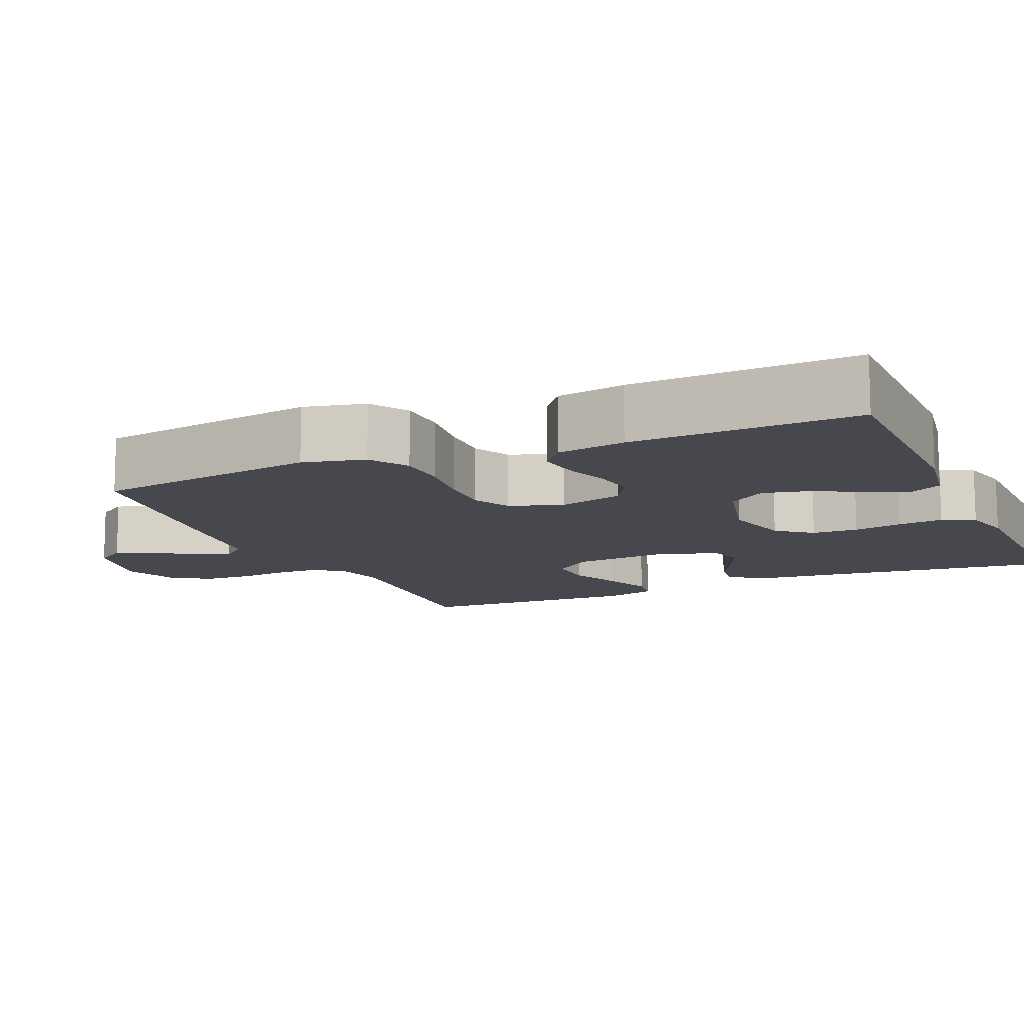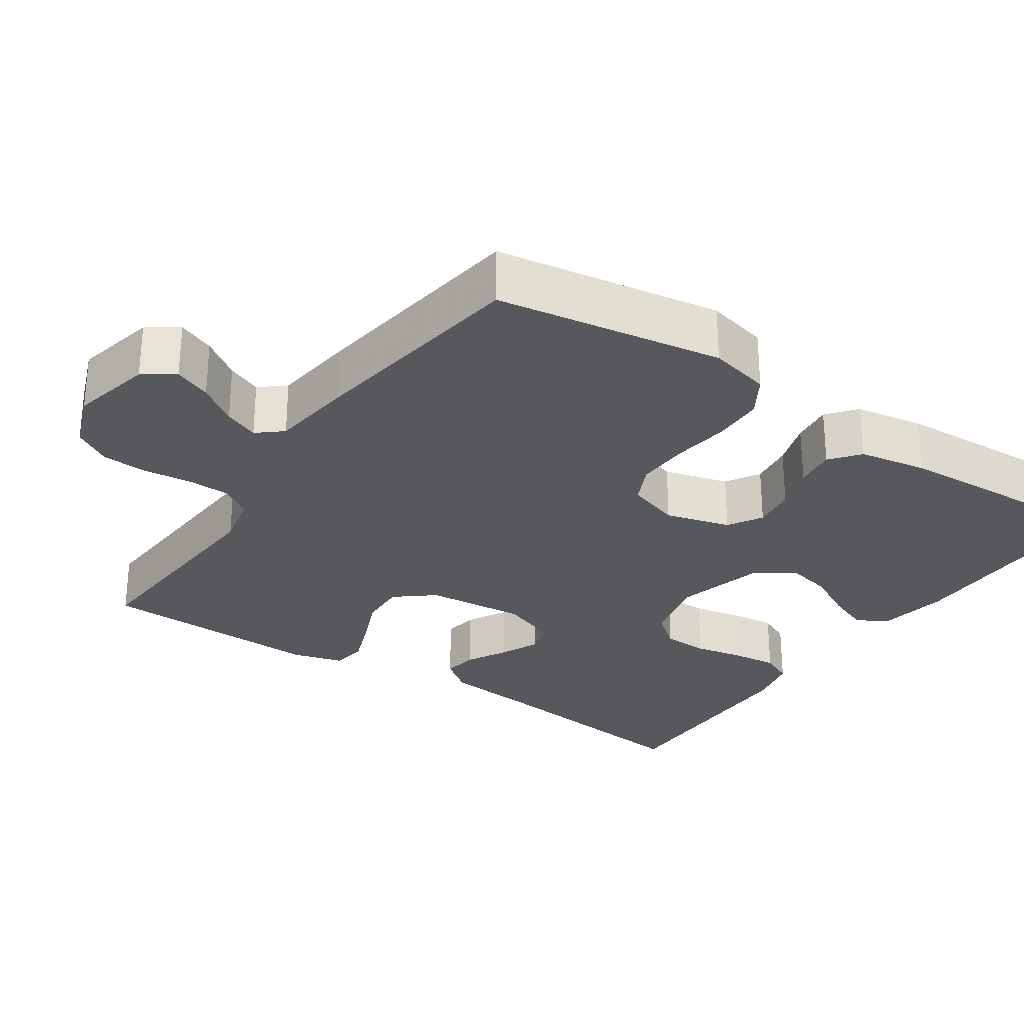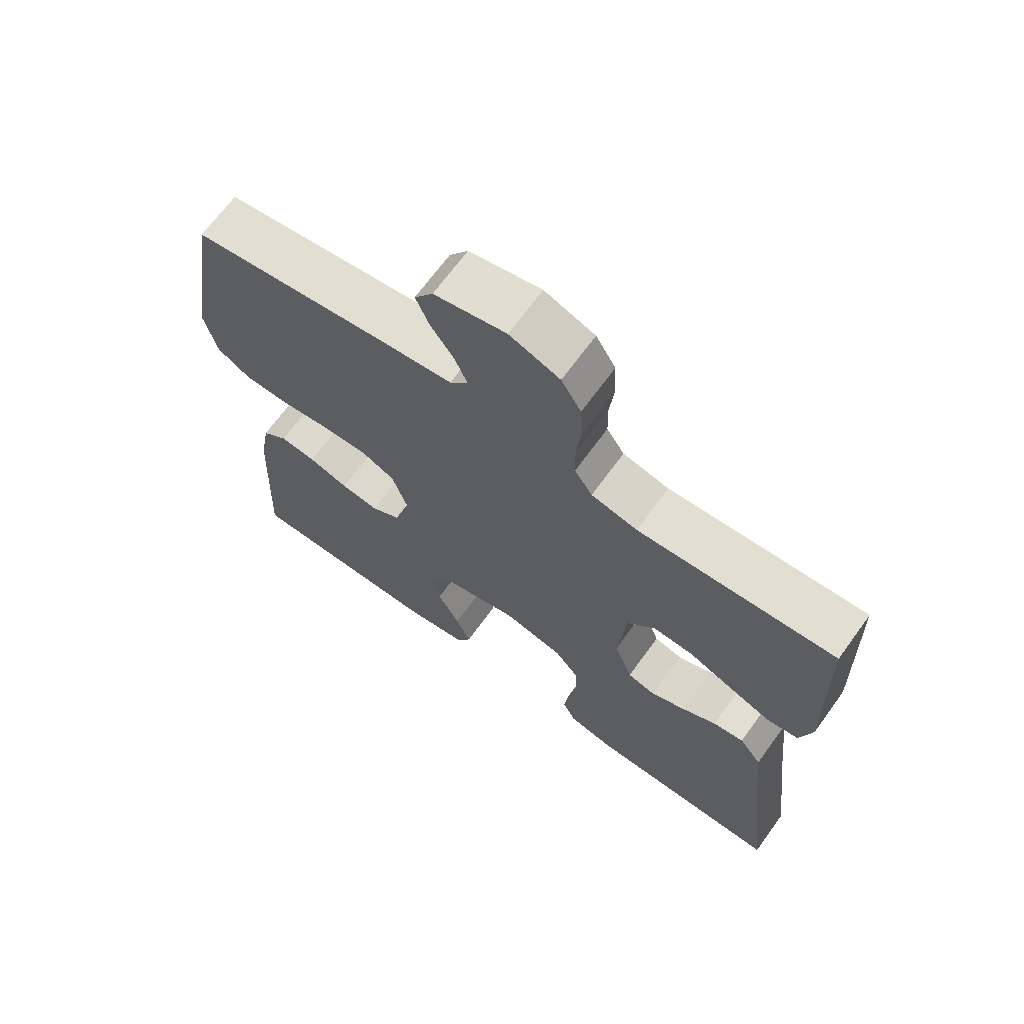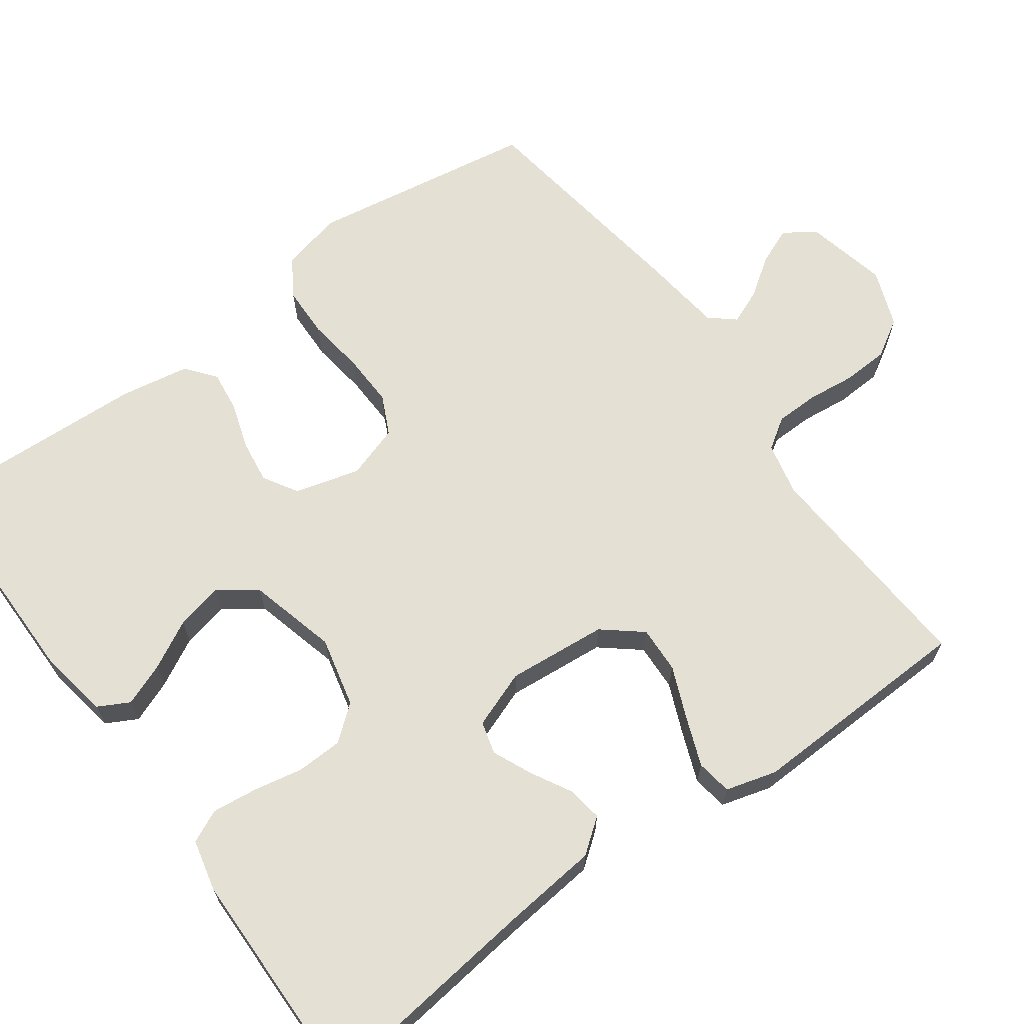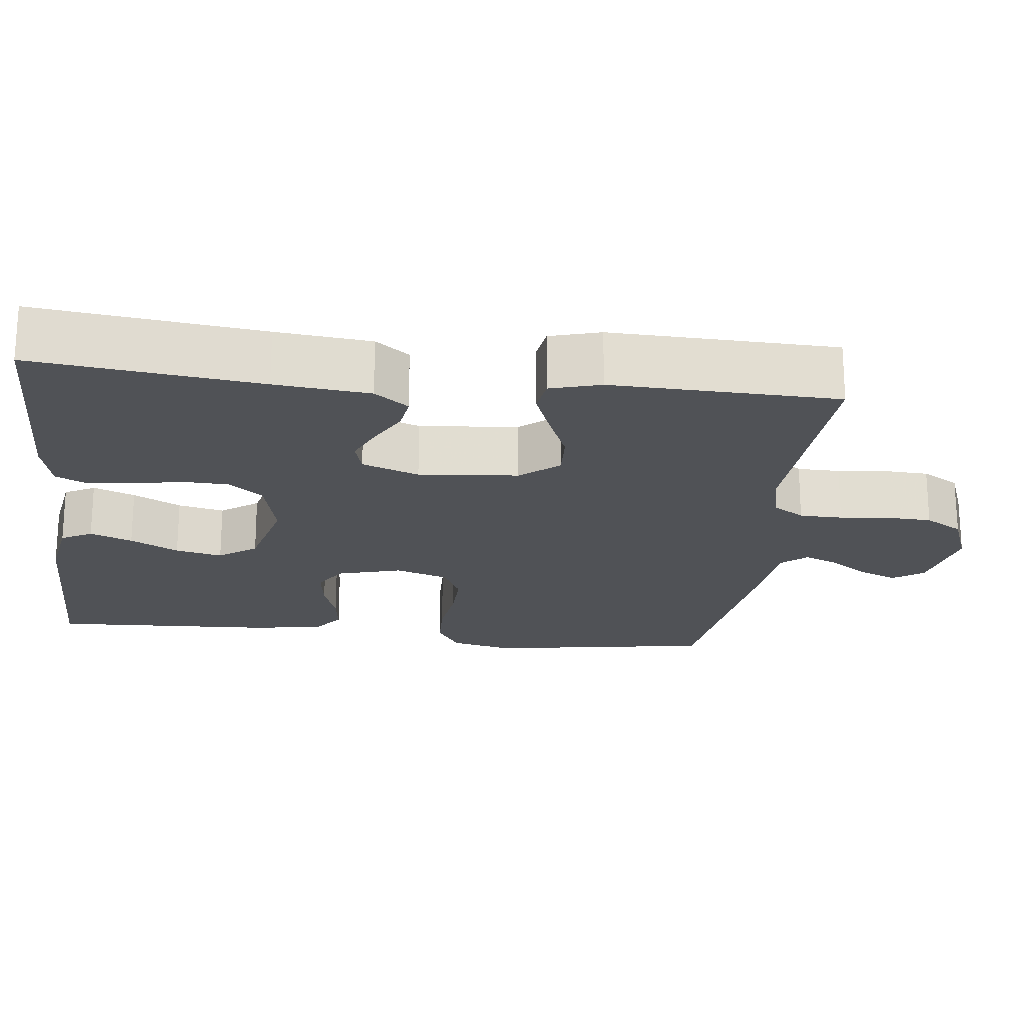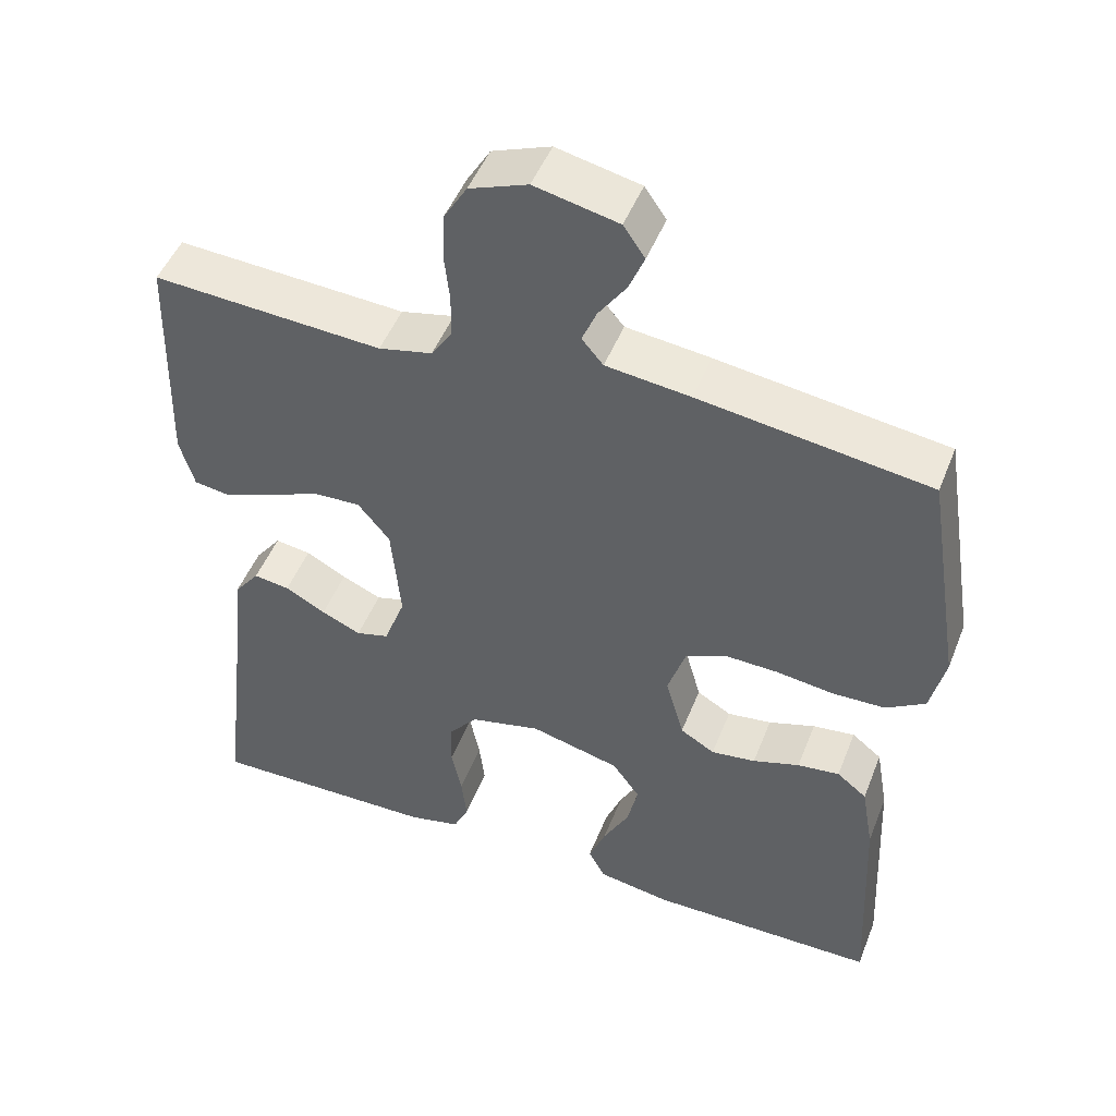
<metadata>
{"format":"obj","ext":"obj","renderer":"f3d","projection":"perspective","resolution":1024,"background":"white","views":[{"elev":-11.8,"azim":113.7,"up":"+Y"},{"elev":-28.4,"azim":55.7,"up":"+Y"},{"elev":68.2,"azim":-144.0,"up":"+Z"},{"elev":65.9,"azim":-126.1,"up":"+Y"},{"elev":-21.0,"azim":-96.6,"up":"+Y"},{"elev":48.6,"azim":21.1,"up":"+Z"}]}
</metadata>
<code>
v 0.5 0.07 0.5
v 0.548 0.07 0.2
v 0.529 0.07 0.118
v 0.478 0.07 0.086
v 0.409 0.07 0.084
v 0.333 0.07 0.094
v 0.263 0.07 0.096
v 0.211 0.07 0.071
v 0.188 0.07 0
v 0.212 0.07 -0.086
v 0.257 0.07 -0.113
v 0.315 0.07 -0.105
v 0.376 0.07 -0.085
v 0.431 0.07 -0.078
v 0.47 0.07 -0.109
v 0.486 0.07 -0.2
v 0.5 0.07 -0.5
v 0.2 0.07 -0.501
v 0.105 0.07 -0.485
v 0.083 0.07 -0.444
v 0.105 0.07 -0.388
v 0.139 0.07 -0.324
v 0.153 0.07 -0.262
v 0.117 0.07 -0.212
v 0 0.07 -0.182
v -0.093 0.07 -0.204
v -0.13 0.07 -0.25
v -0.132 0.07 -0.311
v -0.119 0.07 -0.376
v -0.112 0.07 -0.436
v -0.132 0.07 -0.479
v -0.2 0.07 -0.495
v -0.5 0.07 -0.5
v -0.464 0.07 -0.2
v -0.451 0.07 -0.074
v -0.417 0.07 -0.029
v -0.37 0.07 -0.036
v -0.317 0.07 -0.065
v -0.265 0.07 -0.088
v -0.222 0.07 -0.076
v -0.194 0.07 0
v -0.206 0.07 0.132
v -0.248 0.07 0.183
v -0.31 0.07 0.18
v -0.379 0.07 0.151
v -0.443 0.07 0.126
v -0.49 0.07 0.133
v -0.509 0.07 0.2
v -0.5 0.07 0.5
v -0.2 0.07 0.482
v -0.13 0.07 0.498
v -0.103 0.07 0.539
v -0.102 0.07 0.596
v -0.109 0.07 0.66
v -0.106 0.07 0.721
v -0.076 0.07 0.771
v 0 0.07 0.8
v 0.109 0.07 0.776
v 0.137 0.07 0.735
v 0.117 0.07 0.686
v 0.081 0.07 0.634
v 0.062 0.07 0.588
v 0.09 0.07 0.555
v 0.2 0.07 0.542
v 0.5 0 0.5
v 0.548 0 0.2
v 0.529 0 0.118
v 0.478 0 0.086
v 0.409 0 0.084
v 0.333 0 0.094
v 0.263 0 0.096
v 0.211 0 0.071
v 0.188 0 0
v 0.212 0 -0.086
v 0.257 0 -0.113
v 0.315 0 -0.105
v 0.376 0 -0.085
v 0.431 0 -0.078
v 0.47 0 -0.109
v 0.486 0 -0.2
v 0.5 0 -0.5
v 0.2 0 -0.501
v 0.105 0 -0.485
v 0.083 0 -0.444
v 0.105 0 -0.388
v 0.139 0 -0.324
v 0.153 0 -0.262
v 0.117 0 -0.212
v 0 0 -0.182
v -0.093 0 -0.204
v -0.13 0 -0.25
v -0.132 0 -0.311
v -0.119 0 -0.376
v -0.112 0 -0.436
v -0.132 0 -0.479
v -0.2 0 -0.495
v -0.5 0 -0.5
v -0.464 0 -0.2
v -0.451 0 -0.074
v -0.417 0 -0.029
v -0.37 0 -0.036
v -0.317 0 -0.065
v -0.265 0 -0.088
v -0.222 0 -0.076
v -0.194 0 0
v -0.206 0 0.132
v -0.248 0 0.183
v -0.31 0 0.18
v -0.379 0 0.151
v -0.443 0 0.126
v -0.49 0 0.133
v -0.509 0 0.2
v -0.5 0 0.5
v -0.2 0 0.482
v -0.13 0 0.498
v -0.103 0 0.539
v -0.102 0 0.596
v -0.109 0 0.66
v -0.106 0 0.721
v -0.076 0 0.771
v 0 0 0.8
v 0.109 0 0.776
v 0.137 0 0.735
v 0.117 0 0.686
v 0.081 0 0.634
v 0.062 0 0.588
v 0.09 0 0.555
v 0.2 0 0.542
f 63 64 1 2
f 58 59 60 61
f 58 61 62
f 57 58 62
f 56 57 62
f 53 54 55 56
f 52 53 56 62
f 51 52 62 63
f 47 48 49 50
f 47 50 51
f 44 45 46 47
f 44 47 51 63
f 35 36 37 38
f 34 35 38 39
f 33 34 39 40
f 31 32 33 40
f 28 29 30 31
f 19 20 21 22
f 19 22 23
f 18 19 23
f 17 18 23
f 16 17 23 24
f 12 13 14 15
f 11 12 15 16
f 3 4 5 6
f 3 6 7
f 2 3 7
f 63 2 7
f 43 44 63
f 42 43 63 7
f 41 42 7 8
f 28 31 40 41
f 27 28 41
f 26 27 41
f 25 26 41 8
f 11 16 24 25
f 10 11 25
f 9 10 25
f 8 9 25
f 66 65 128 127
f 125 124 123 122
f 126 125 122
f 126 122 121
f 126 121 120
f 120 119 118 117
f 126 120 117 116
f 127 126 116 115
f 114 113 112 111
f 115 114 111
f 111 110 109 108
f 127 115 111 108
f 102 101 100 99
f 103 102 99 98
f 104 103 98 97
f 104 97 96 95
f 95 94 93 92
f 86 85 84 83
f 87 86 83
f 87 83 82
f 87 82 81
f 88 87 81 80
f 79 78 77 76
f 80 79 76 75
f 70 69 68 67
f 71 70 67
f 71 67 66
f 71 66 127
f 127 108 107
f 71 127 107 106
f 72 71 106 105
f 105 104 95 92
f 105 92 91
f 105 91 90
f 72 105 90 89
f 89 88 80 75
f 89 75 74
f 89 74 73
f 89 73 72
f 1 65 66 2
f 2 66 67 3
f 3 67 68 4
f 4 68 69 5
f 5 69 70 6
f 6 70 71 7
f 7 71 72 8
f 8 72 73 9
f 9 73 74 10
f 10 74 75 11
f 11 75 76 12
f 12 76 77 13
f 13 77 78 14
f 14 78 79 15
f 15 79 80 16
f 16 80 81 17
f 17 81 82 18
f 18 82 83 19
f 19 83 84 20
f 20 84 85 21
f 21 85 86 22
f 22 86 87 23
f 23 87 88 24
f 24 88 89 25
f 25 89 90 26
f 26 90 91 27
f 27 91 92 28
f 28 92 93 29
f 29 93 94 30
f 30 94 95 31
f 31 95 96 32
f 32 96 97 33
f 33 97 98 34
f 34 98 99 35
f 35 99 100 36
f 36 100 101 37
f 37 101 102 38
f 38 102 103 39
f 39 103 104 40
f 40 104 105 41
f 41 105 106 42
f 42 106 107 43
f 43 107 108 44
f 44 108 109 45
f 45 109 110 46
f 46 110 111 47
f 47 111 112 48
f 48 112 113 49
f 49 113 114 50
f 50 114 115 51
f 51 115 116 52
f 52 116 117 53
f 53 117 118 54
f 54 118 119 55
f 55 119 120 56
f 56 120 121 57
f 57 121 122 58
f 58 122 123 59
f 59 123 124 60
f 60 124 125 61
f 61 125 126 62
f 62 126 127 63
f 63 127 128 64
f 64 128 65 1

</code>
